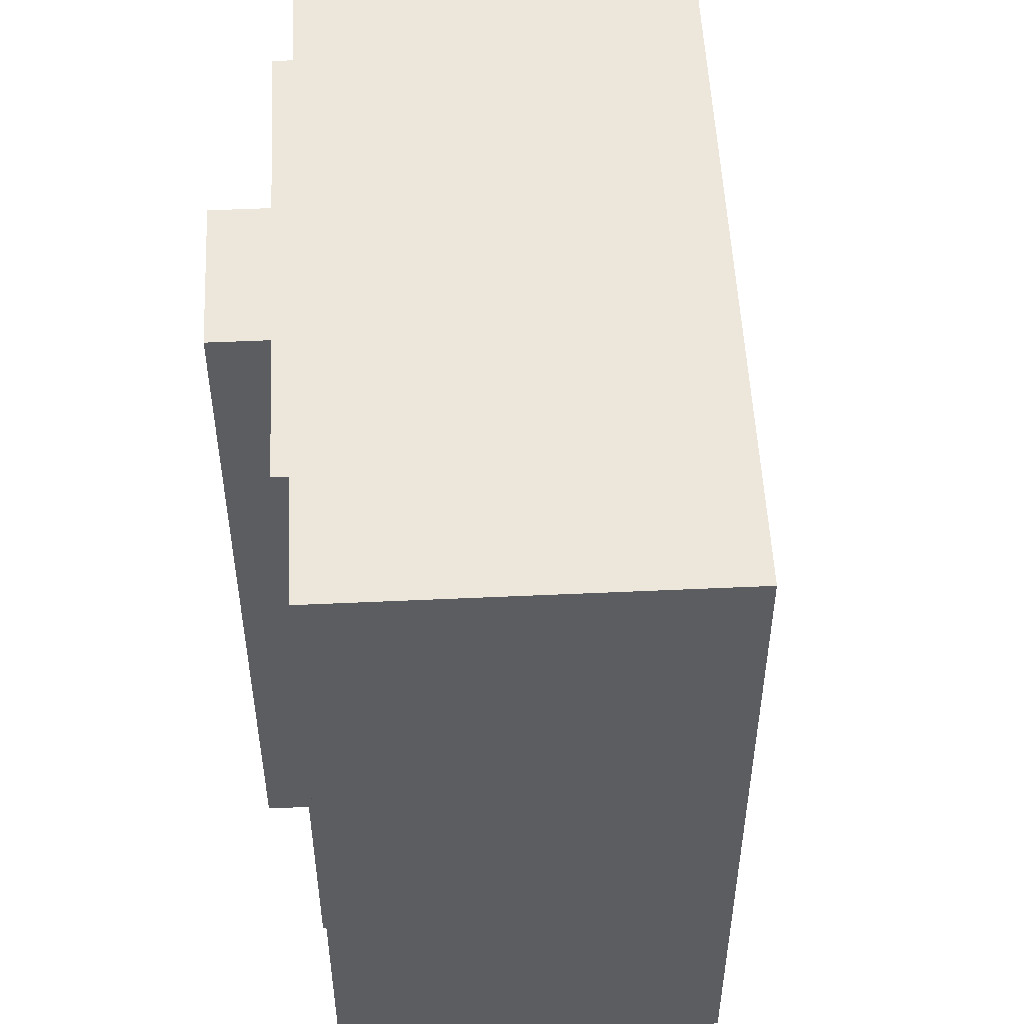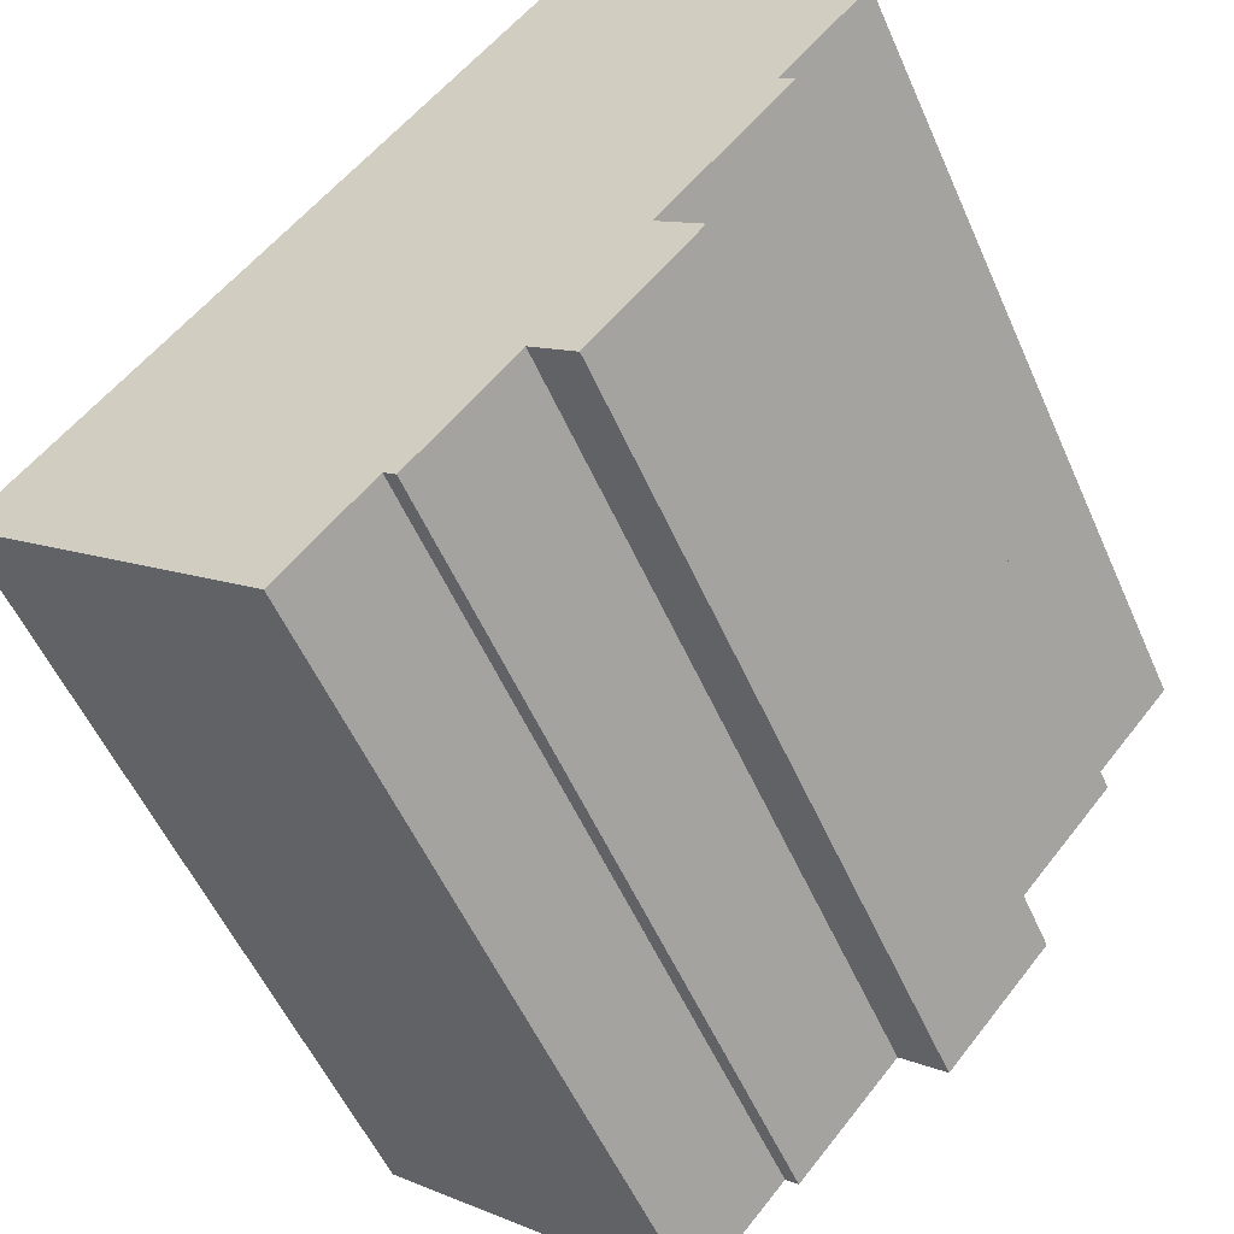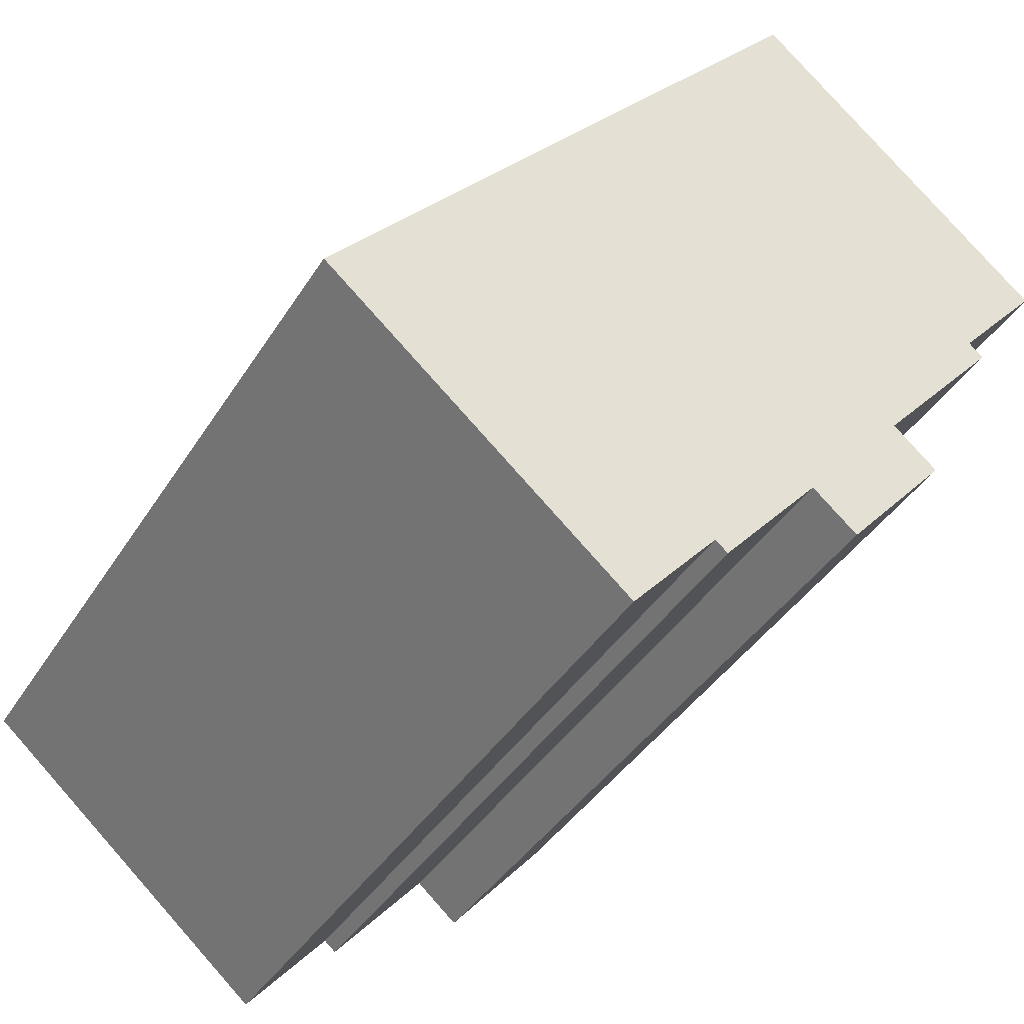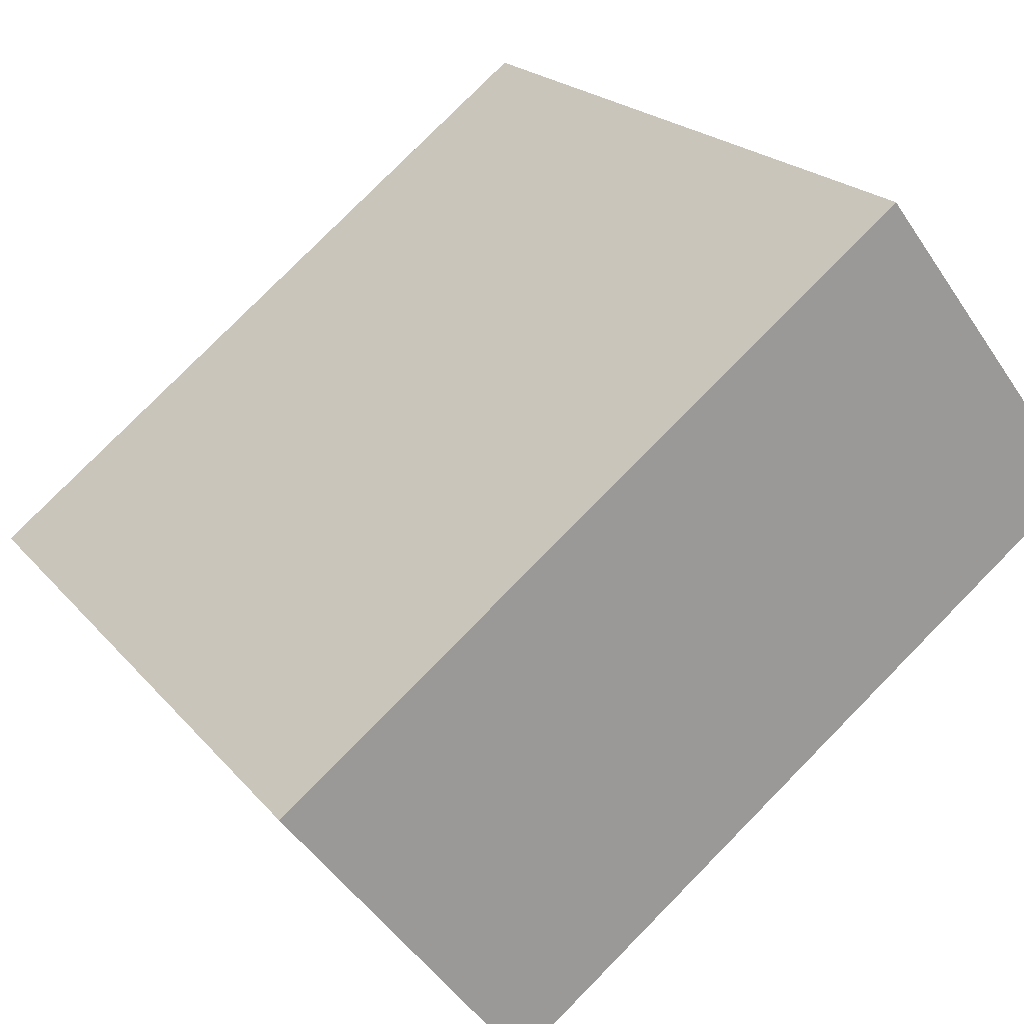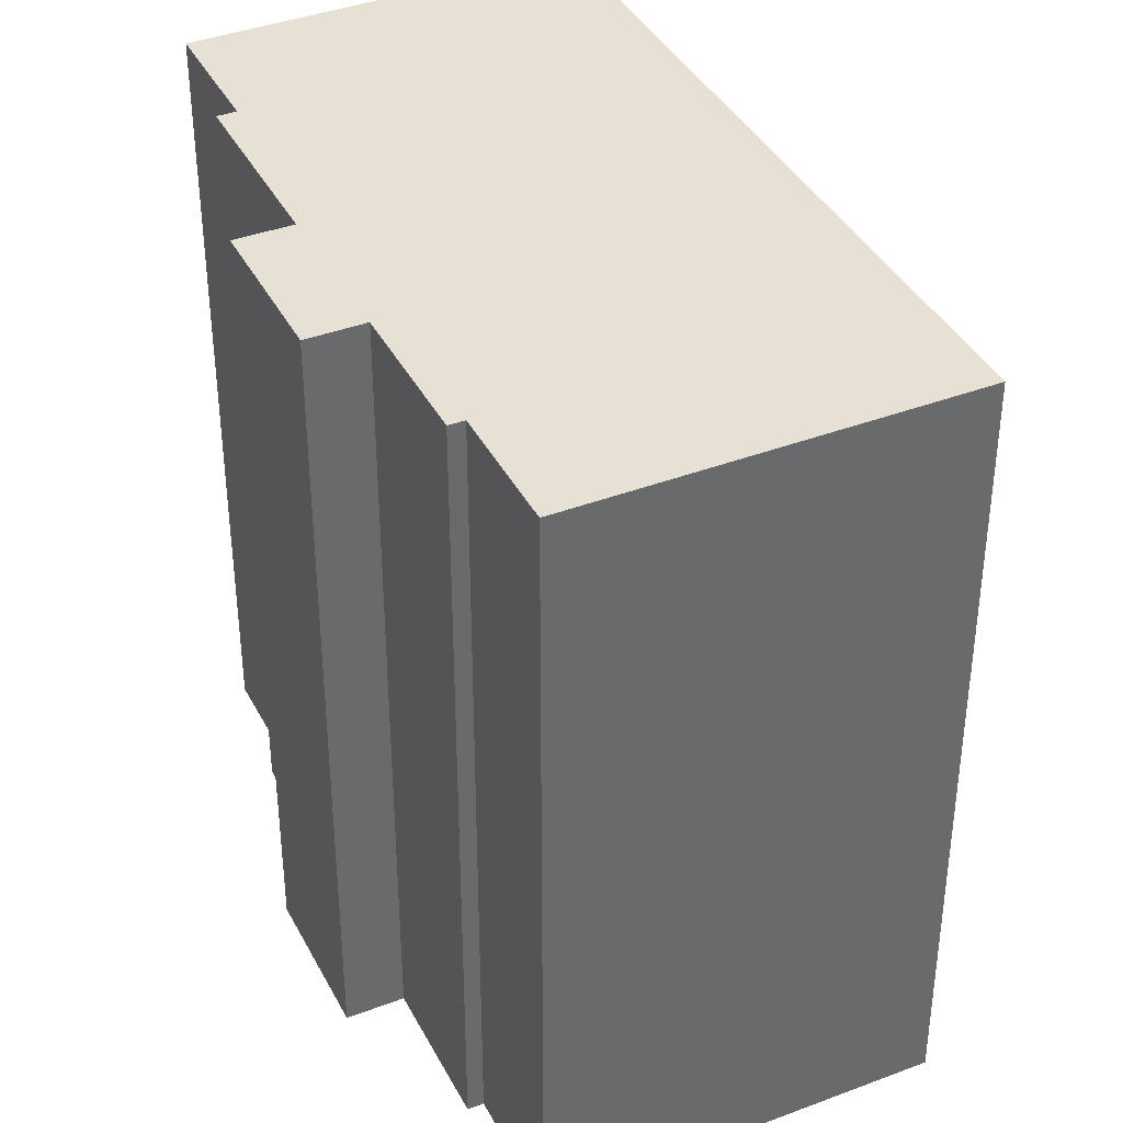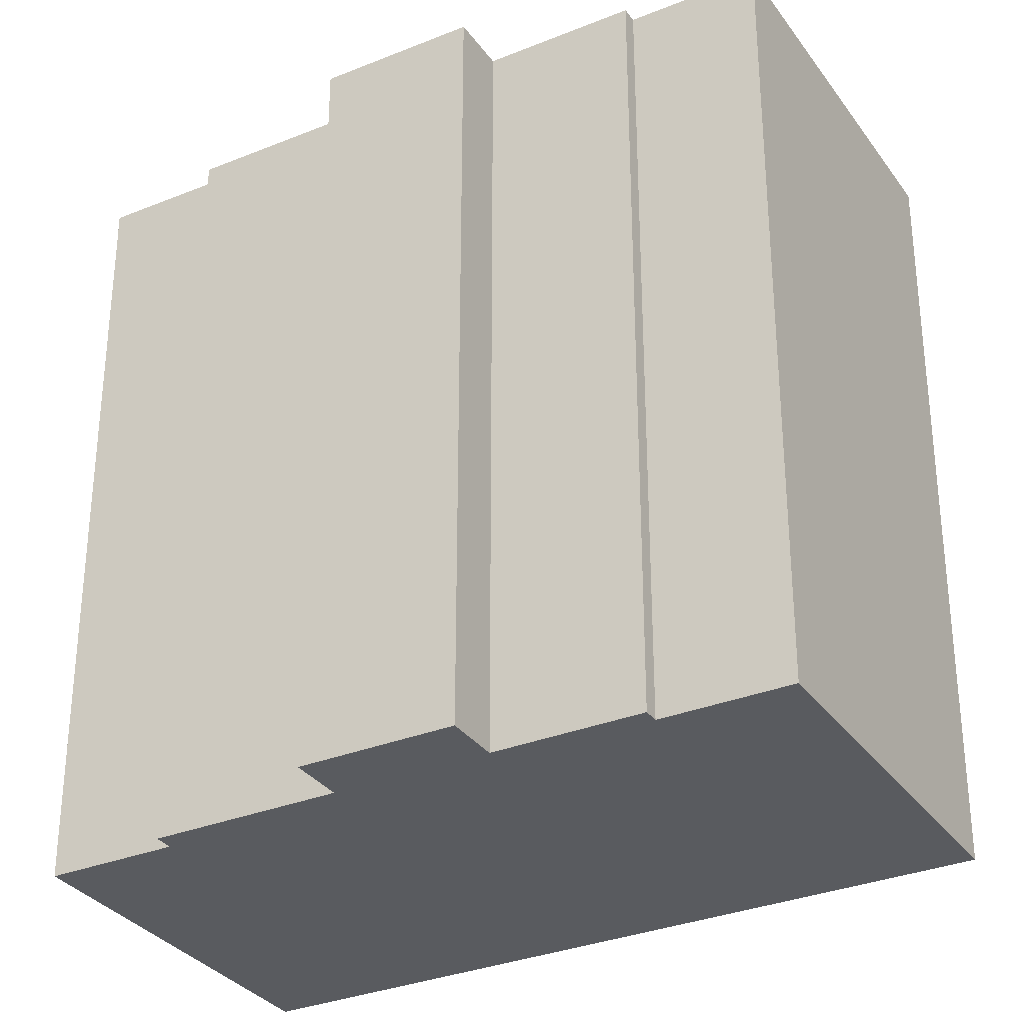
<metadata>
{"format":"obj","ext":"obj","renderer":"f3d","projection":"perspective","resolution":1024,"background":"white","views":[{"elev":52.8,"azim":-142.0,"up":"+Y"},{"elev":-54.8,"azim":23.6,"up":"+Z"},{"elev":-39.5,"azim":-28.8,"up":"+Z"},{"elev":79.3,"azim":44.6,"up":"+Z"},{"elev":39.2,"azim":-164.5,"up":"+Y"},{"elev":-32.1,"azim":160.4,"up":"+Y"}]}
</metadata>
<code>
v  16.91 22.11 1.832
v  20.03 22.11 6.289
v  20.44 22.11 5.93
v  15.23 22.11 -2.607
v  18.14 22.11 0.765
v  14.14 22.11 16.38
v  22.47 22.11 9.12
v  0 22.11 1.354e-15
v  13.98 22.11 -1.527
v  10.84 22.11 -4.465
v  11.19 22.11 -4.761
v  8.421 22.11 -7.27
v  18.14 -4.684e-17 0.765
v  15.23 1.596e-16 -2.607
v  13.98 9.35e-17 -1.527
v  11.19 2.915e-16 -4.761
v  10.84 2.734e-16 -4.465
v  8.421 4.452e-16 -7.27
v  22.47 -5.584e-16 9.12
v  20.03 -3.851e-16 6.289
v  20.44 -3.631e-16 5.93
v  16.91 -1.122e-16 1.832
v  0 0 0
v  14.14 -1.003e-15 16.38
g defaultobject
f 1 2 3
f 4 1 5
f 2 6 7
f 6 2 8
f 8 2 1
f 8 1 9
f 9 1 4
f 8 9 10
f 10 9 11
f 8 10 12
f 13 4 5
f 4 13 14
f 15 11 9
f 11 15 16
f 17 12 10
f 12 17 18
f 19 2 7
f 2 19 20
f 21 1 3
f 1 21 22
f 14 9 4
f 9 14 15
f 16 10 11
f 10 16 17
f 18 8 12
f 8 18 23
f 23 6 8
f 6 23 24
f 24 7 6
f 7 24 19
f 20 3 2
f 3 20 21
f 22 5 1
f 5 22 13
f 13 22 14
f 21 20 22
f 18 24 23
f 24 18 17
f 24 17 16
f 24 16 15
f 24 15 14
f 24 14 22
f 24 22 20
f 24 20 19

</code>
